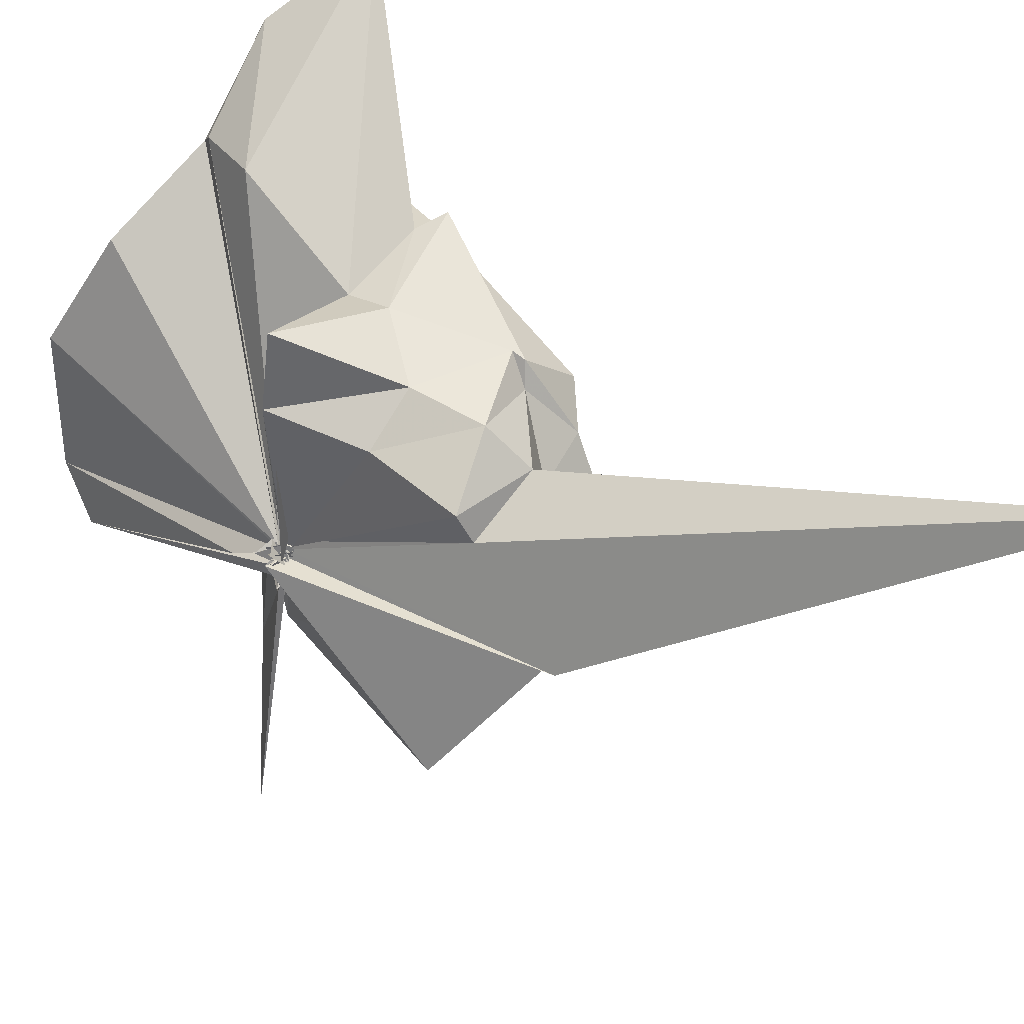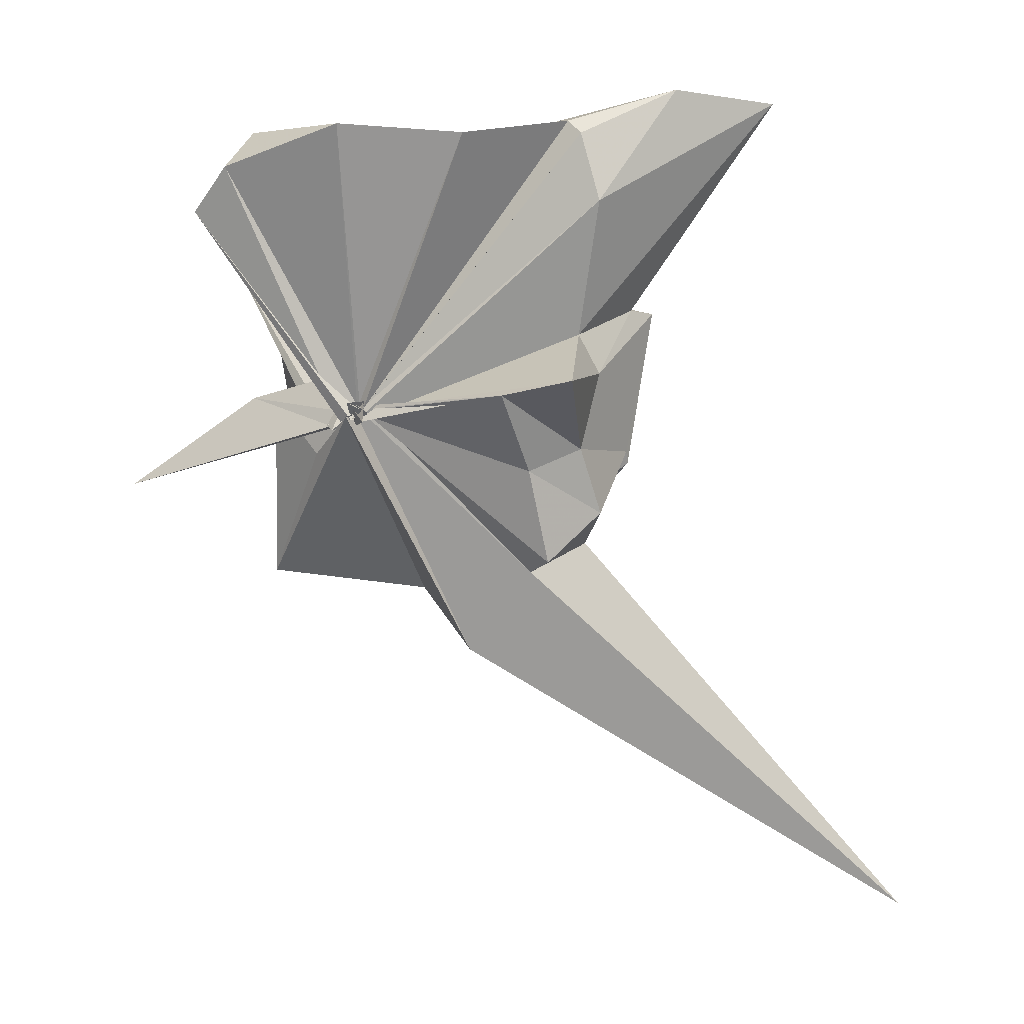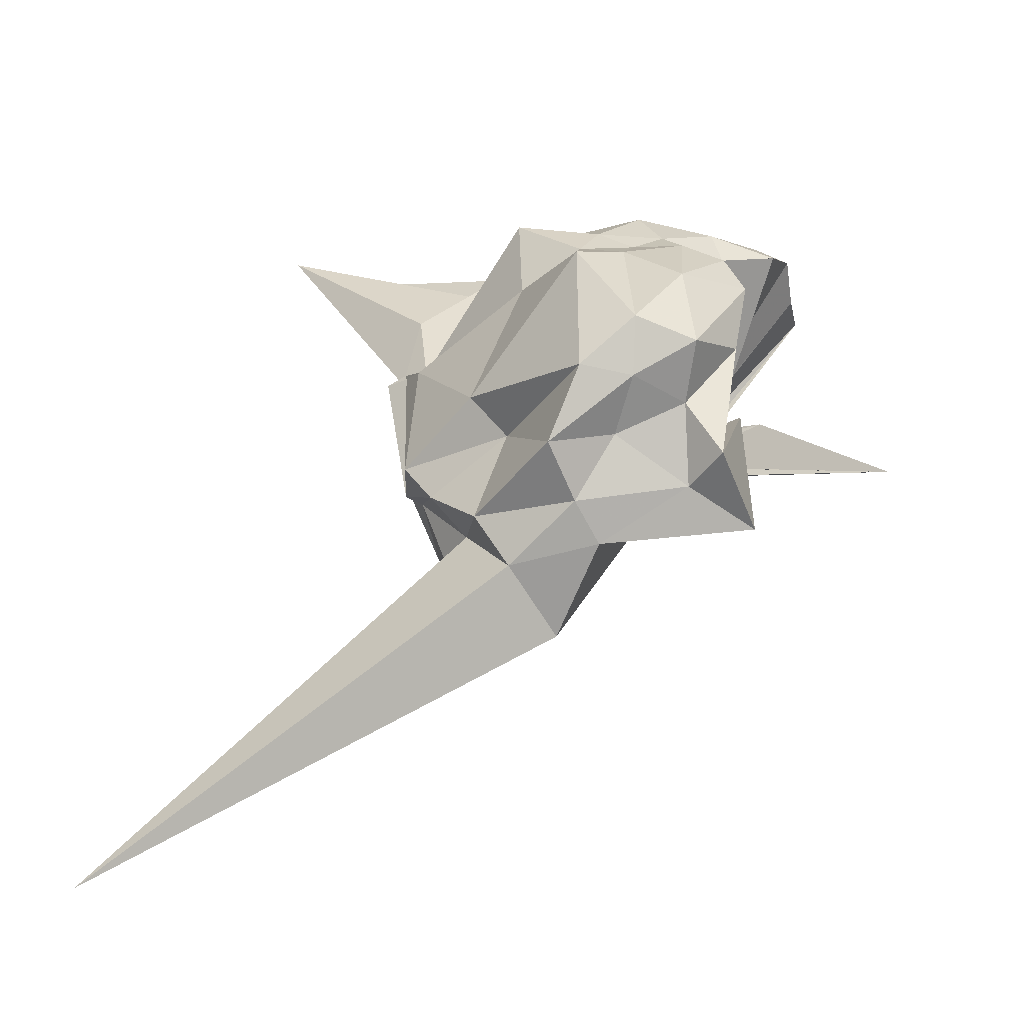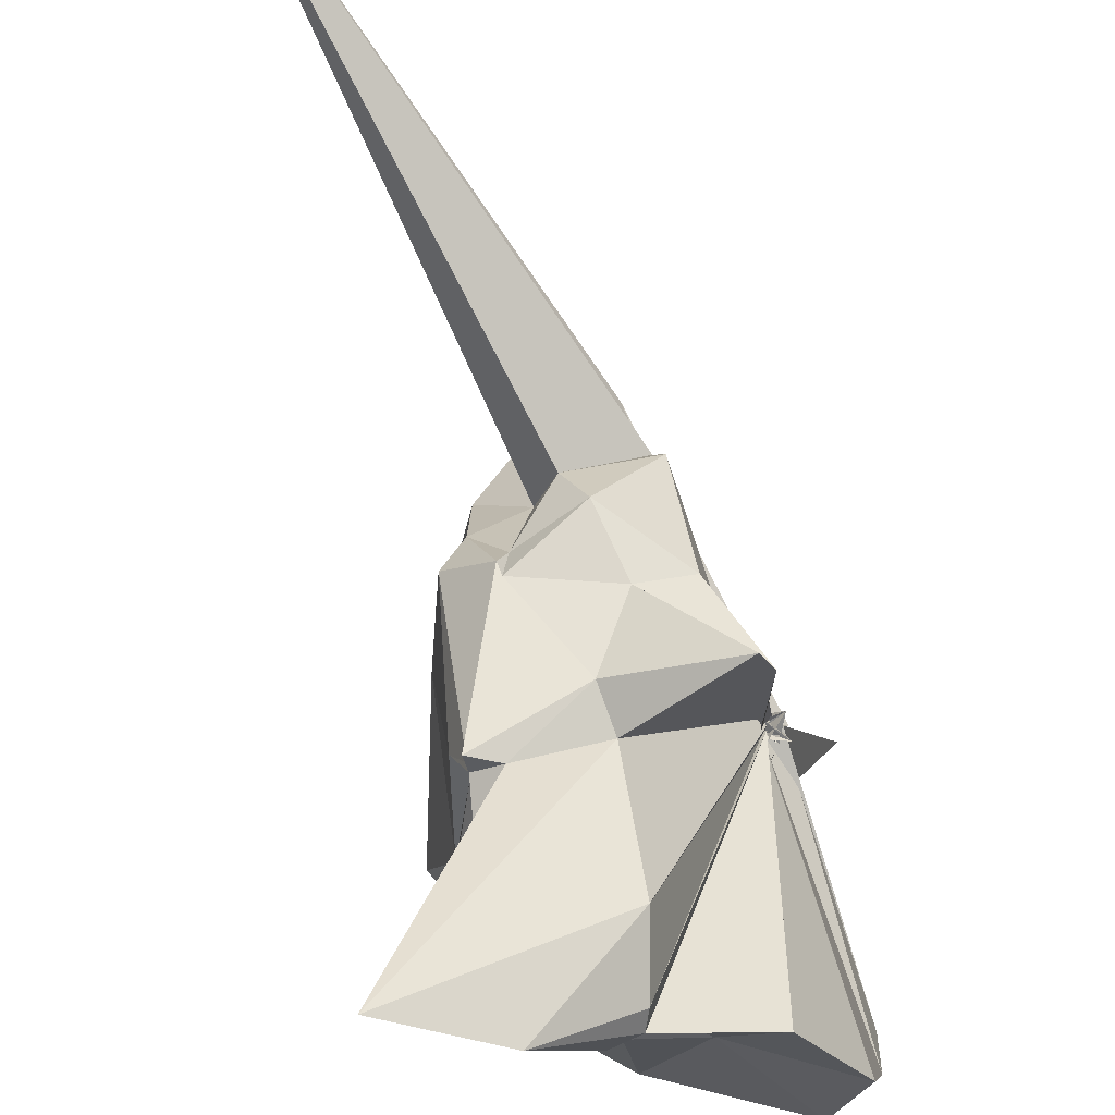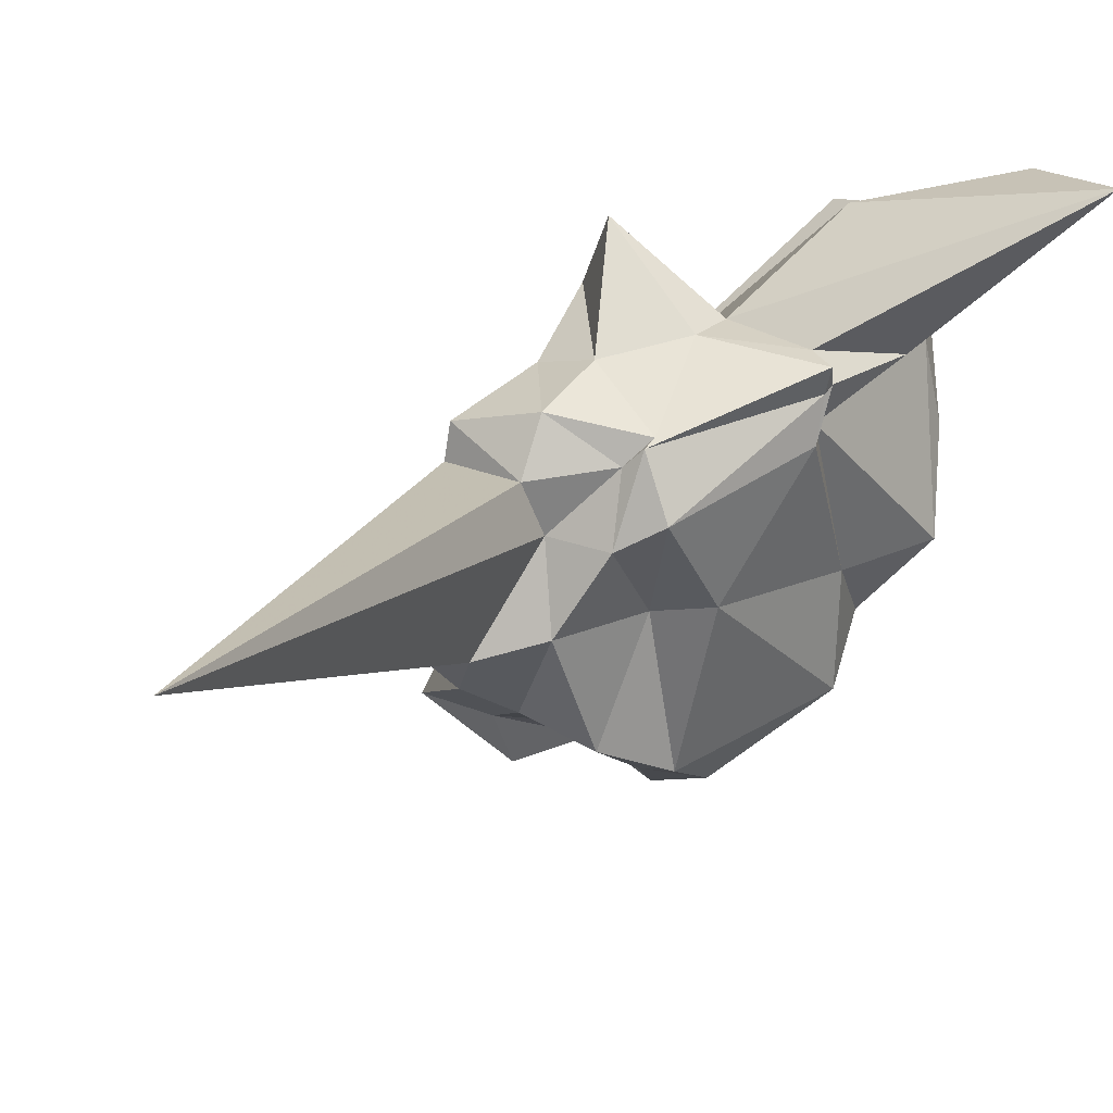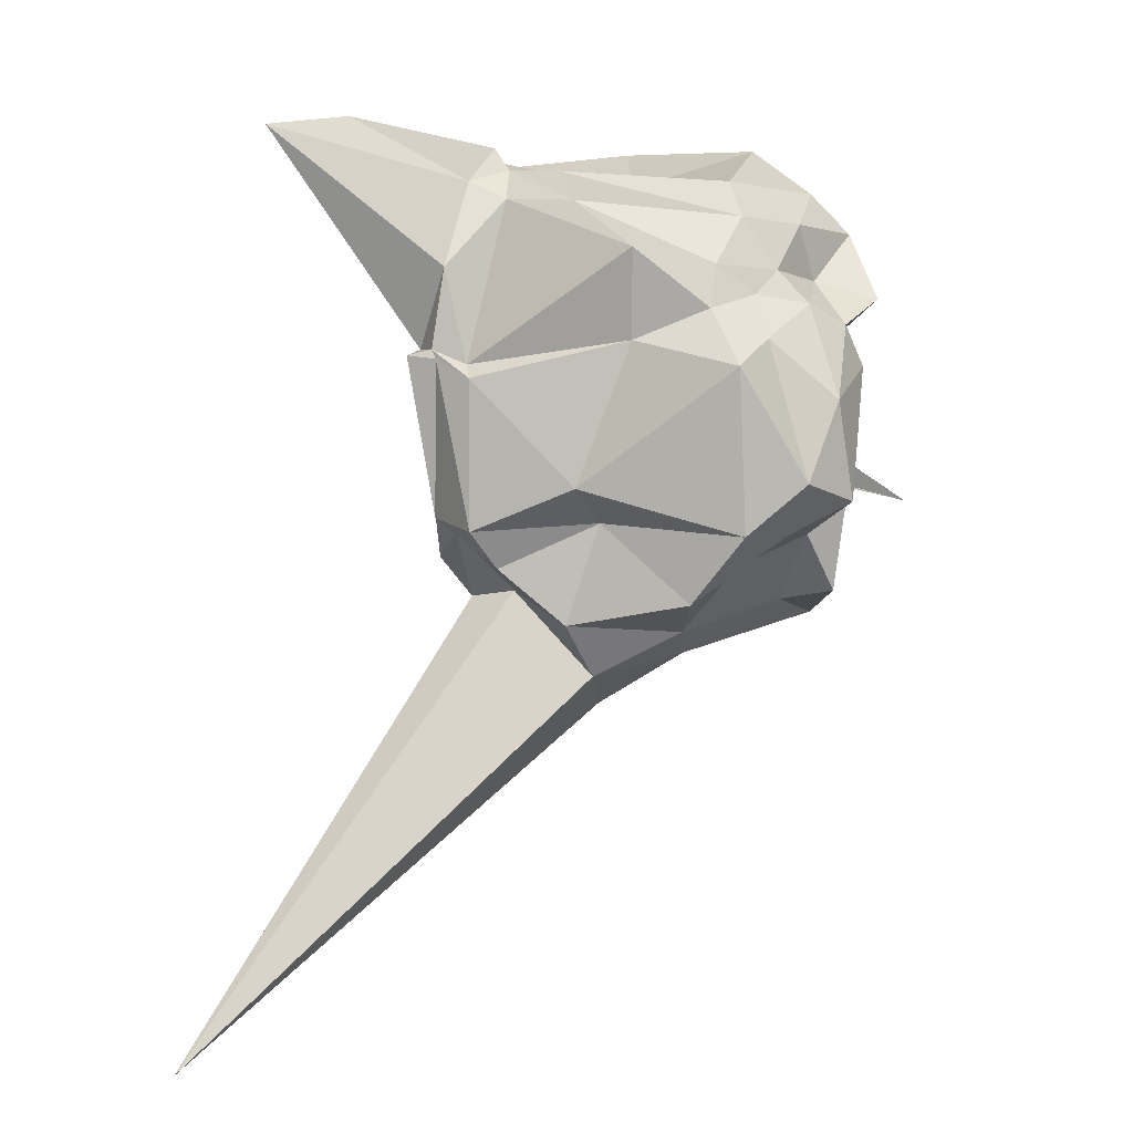
<metadata>
{"format":"obj","ext":"obj","renderer":"f3d","projection":"perspective","resolution":1024,"background":"white","views":[{"elev":53.1,"azim":-28.6,"up":"+Z"},{"elev":1.0,"azim":-54.2,"up":"+Y"},{"elev":-32.8,"azim":132.0,"up":"+Y"},{"elev":68.9,"azim":-175.9,"up":"+Z"},{"elev":43.9,"azim":60.8,"up":"+Z"},{"elev":11.7,"azim":98.7,"up":"+Y"}]}
</metadata>
<code>
v -0.05431 -0.4365 0.7973
v -0.05525 -0.2265 0.8067
v 0.9964 0.04389 1.722
v 0.9845 0.08514 1.743
v 0.926 0.4569 1.693
v 0.5884 0.8244 1.642
v 0.453 0.9706 1.542
v 0.3272 0.9572 1.802
v -0.07205 -0.4327 0.8429
v -0.04013 -0.4733 0.8229
v -0.08268 -0.4599 0.7988
v -0.08171 -0.3941 0.8534
v -0.1716 -0.4042 0.8206
v -0.07238 -0.4263 0.8353
v -0.06841 -0.4772 0.7997
v -0.04997 -0.405 0.7949
v -0.06324 -0.4449 0.8528
v -0.02813 -0.4381 0.8546
v 0.427 -1.243 1.508
v 0.7627 -1.105 1.609
v 0.9133 -0.7692 1.653
v 0.9524 -0.6994 1.742
v 1.07 -0.03115 1.555
v 0.9848 0.01943 1.582
v 0.6579 0.7494 1.453
v 0.4992 0.8717 1.467
v 0.358 0.7953 1.451
v -0.1781 0.8609 1.542
v -0.05971 -0.4305 0.7947
v -0.02577 -0.4387 0.7807
v -0.01767 -0.4405 0.8325
v -0.03645 -0.4569 0.8149
v -0.06125 -0.5042 0.7877
v -0.07469 -0.4859 0.8166
v -0.08551 -0.4248 0.7811
v -0.08992 -0.4728 0.7914
v -0.0703 -0.5185 0.789
v -0.04355 -0.4495 0.8199
v 2.1 -3.026 2.708
v 0.8495 -1.054 1.39
v 1.084 -0.9047 1.428
v 1.167 -0.7204 1.539
v 1.054 0.1514 0.8169
v 1.079 0.5687 0.814
v 0.7958 0.7537 1.123
v 0.3974 0.8667 1.255
v 0.0639 0.7673 0.9454
v -0.5065 0.9067 1.042
v -0.05118 -0.4423 0.8067
v -0.04663 -0.459 0.8226
v -0.05657 -0.4544 0.8132
v -0.01528 -0.4356 0.7768
v -0.076 -0.4749 0.8421
v -0.04439 -0.4603 0.8237
v -0.04602 -0.4379 0.8087
v -0.07787 -0.4639 0.7999
v -0.05417 -0.4655 0.7912
v 0.5597 -1.659 1.032
v 0.9512 -1.429 1.005
v 1.092 -1.16 1.111
v 1.008 -0.6929 0.9645
v 1.191 -0.505 1.052
v 0.9794 0.2915 0.4733
v 0.8344 0.4772 0.4652
v 0.5971 0.6754 0.3708
v 0.3229 0.8201 0.4534
v -0.3866 0.9335 0.4014
v -0.5911 0.746 0.4008
v -0.1284 -0.4937 0.7423
v -0.02543 -0.4789 0.8306
v -0.05325 -0.4771 0.8321
v -0.07616 -0.4353 0.7847
v -0.1104 -0.3941 0.8273
v -0.09171 -0.4148 0.798
v -0.06772 -0.4949 0.8272
v -0.1253 -0.4625 0.8144
v -0.1565 -0.4705 0.8014
v 0.7148 -1.357 0.6119
v 0.9189 -1.209 0.5925
v 1.19 -1.022 0.5294
v 1.233 -0.6953 0.2838
v 1.191 0.06052 0.3222
v 0.7592 0.3357 0.2892
v 0.6178 0.4344 0.203
v 0.2781 0.6195 0.125
v -0.1058 0.7413 0.09565
v -0.417 0.6668 0.2031
v -0.5833 0.5401 0.1909
v -0.129 -0.4854 0.8098
v -0.05811 -0.4686 0.8014
v -0.07879 -0.4787 0.8415
v -0.1055 -0.4559 0.794
v -0.01621 -0.4574 0.7943
v -0.1154 -0.4749 0.8155
v -0.06255 -0.4339 0.7886
v -0.04359 -0.6517 0.5143
v 0.1771 -1.259 0.04567
v 0.5378 -1.121 0.1749
v 0.8894 -0.9055 0.3516
v 1.021 -0.7299 0.1187
v 1.12 -0.4694 0.01457
v 0.9365 0.1568 0.2179
v 1.008 0.05916 1.854
v 0.8579 0.06894 1.823
v 1.229 1.098 2.427
v 0.7139 1.123 2.176
v 0.3185 0.8904 1.882
v -0.04314 -0.4596 0.7916
v -0.1391 -0.4994 0.8936
v -0.05864 -0.5199 0.768
v -0.05639 -0.4619 0.8778
v -0.1294 -0.4143 0.8449
v -0.01288 -0.5061 0.7916
v -0.02636 -0.4704 0.8521
v 0.3792 -1.19 1.648
v 0.6386 -0.9477 1.785
v 0.9268 -0.6399 1.752
v 0.5728 -0.2582 1.821
v 0.4839 -0.06872 1.758
v 0.3406 0.561 1.975
v -0.06807 -0.4418 0.8098
v -0.1234 -0.4001 0.7895
v -0.07167 -0.4481 0.8114
v -0.05734 -0.4751 0.8361
v -0.04667 -0.4451 0.7753
v 0.2319 -0.7413 1.637
v 0.4714 -0.632 1.779
v 0.02493 -0.3188 2.031
v -0.09307 -0.5006 0.8019
v -0.06996 -0.412 0.8556
v -0.04795 -0.4144 0.815
v -0.05573 -0.3829 1.681
v 0.6468 0.285 0.05231
v 0.2536 0.3535 0.05399
v -0.115 0.5493 -0.0931
v -0.3345 0.477 0.046
v -0.05343 -0.4449 0.8066
v -0.04287 -0.4713 0.8101
v -0.0551 -0.437 0.5989
v -0.09161 -0.432 0.6866
v -0.04078 -0.454 0.7593
v -0.05993 -0.51 0.8045
v -0.04164 -0.3687 0.2382
v 0.5886 -1.061 -0.08195
v 0.714 -0.7714 0.03846
v 0.8805 -0.5829 -0.173
v 0.8714 -0.1216 -0.1009
v 0.5109 0.1786 -0.1089
v 0.2553 0.2744 -0.247
v -0.03928 -0.4264 0.7863
v 0.02183 -0.4878 0.766
v -0.06327 -0.4925 0.7856
v -0.4317 -0.8053 -0.392
v -0.04585 -0.455 0.7537
v -0.06709 -0.3024 0.7617
v 0.525 -0.4296 -0.1566
v 0.4524 -0.01964 -0.191
v -0.06109 -0.4068 0.4549
v -0.1416 -0.5371 0.6988
v -0.1235 -0.5154 0.6773
v -0.1637 -0.3671 0.1993
v -0.1362 -0.4411 0.7418
f 3 23 4
f 4 23 24
f 4 24 5
f 5 24 25
f 5 25 6
f 6 25 26
f 6 26 7
f 7 26 27
f 7 27 8
f 8 27 28
f 8 28 9
f 9 28 29
f 9 29 10
f 10 29 30
f 10 30 11
f 11 30 31
f 11 31 12
f 12 31 32
f 12 32 13
f 13 32 33
f 13 33 14
f 14 33 34
f 14 34 15
f 15 34 35
f 15 35 16
f 16 35 36
f 16 36 17
f 17 36 37
f 17 37 18
f 18 37 38
f 18 38 19
f 19 38 39
f 19 39 20
f 20 39 40
f 20 40 21
f 21 40 41
f 21 41 22
f 22 41 42
f 22 42 3
f 3 42 23
f 23 43 24
f 24 43 44
f 24 44 25
f 25 44 45
f 25 45 26
f 26 45 46
f 26 46 27
f 27 46 47
f 27 47 28
f 28 47 48
f 28 48 29
f 29 48 49
f 29 49 30
f 30 49 50
f 30 50 31
f 31 50 51
f 31 51 32
f 32 51 52
f 32 52 33
f 33 52 53
f 33 53 34
f 34 53 54
f 34 54 35
f 35 54 55
f 35 55 36
f 36 55 56
f 36 56 37
f 37 56 57
f 37 57 38
f 38 57 58
f 38 58 39
f 39 58 59
f 39 59 40
f 40 59 60
f 40 60 41
f 41 60 61
f 41 61 42
f 42 61 62
f 42 62 23
f 23 62 43
f 43 63 44
f 44 63 64
f 44 64 45
f 45 64 65
f 45 65 46
f 46 65 66
f 46 66 47
f 47 66 67
f 47 67 48
f 48 67 68
f 48 68 49
f 49 68 69
f 49 69 50
f 50 69 70
f 50 70 51
f 51 70 71
f 51 71 52
f 52 71 72
f 52 72 53
f 53 72 73
f 53 73 54
f 54 73 74
f 54 74 55
f 55 74 75
f 55 75 56
f 56 75 76
f 56 76 57
f 57 76 77
f 57 77 58
f 58 77 78
f 58 78 59
f 59 78 79
f 59 79 60
f 60 79 80
f 60 80 61
f 61 80 81
f 61 81 62
f 62 81 82
f 62 82 43
f 43 82 63
f 63 83 64
f 64 83 84
f 64 84 65
f 65 84 85
f 65 85 66
f 66 85 86
f 66 86 67
f 67 86 87
f 67 87 68
f 68 87 88
f 68 88 69
f 69 88 89
f 69 89 70
f 70 89 90
f 70 90 71
f 71 90 91
f 71 91 72
f 72 91 92
f 72 92 73
f 73 92 93
f 73 93 74
f 74 93 94
f 74 94 75
f 75 94 95
f 75 95 76
f 76 95 96
f 76 96 77
f 77 96 97
f 77 97 78
f 78 97 98
f 78 98 79
f 79 98 99
f 79 99 80
f 80 99 100
f 80 100 81
f 81 100 101
f 81 101 82
f 82 101 102
f 82 102 63
f 63 102 83
f 103 104 118
f 104 119 118
f 104 105 119
f 105 120 119
f 105 106 120
f 106 107 120
f 107 121 120
f 107 108 121
f 108 122 121
f 108 109 122
f 109 110 122
f 110 123 122
f 110 111 123
f 111 124 123
f 111 112 124
f 112 113 124
f 113 125 124
f 113 114 125
f 114 126 125
f 114 115 126
f 115 116 126
f 116 127 126
f 116 117 127
f 117 118 127
f 117 103 118
f 118 119 128
f 119 129 128
f 119 120 129
f 120 121 129
f 121 130 129
f 121 122 130
f 122 123 130
f 123 131 130
f 123 124 131
f 124 125 131
f 125 132 131
f 125 126 132
f 126 127 132
f 127 128 132
f 127 118 128
f 133 148 134
f 134 148 149
f 134 149 135
f 135 149 150
f 135 150 136
f 136 150 137
f 137 150 151
f 137 151 138
f 138 151 152
f 138 152 139
f 139 152 140
f 140 152 153
f 140 153 141
f 141 153 154
f 141 154 142
f 142 154 143
f 143 154 155
f 143 155 144
f 144 155 156
f 144 156 145
f 145 156 146
f 146 156 157
f 146 157 147
f 147 157 148
f 147 148 133
f 148 158 149
f 149 158 159
f 149 159 150
f 150 159 151
f 151 159 160
f 151 160 152
f 152 160 153
f 153 160 161
f 153 161 154
f 154 161 155
f 155 161 162
f 155 162 156
f 156 162 157
f 157 162 158
f 157 158 148
f 3 4 103
f 103 4 104
f 4 5 104
f 104 5 105
f 5 6 105
f 105 6 106
f 6 7 106
f 7 8 106
f 106 8 107
f 8 9 107
f 107 9 108
f 9 10 108
f 108 10 109
f 10 11 109
f 11 12 109
f 109 12 110
f 12 13 110
f 110 13 111
f 13 14 111
f 111 14 112
f 14 15 112
f 15 16 112
f 112 16 113
f 16 17 113
f 113 17 114
f 17 18 114
f 114 18 115
f 18 19 115
f 19 20 115
f 115 20 116
f 20 21 116
f 116 21 117
f 21 22 117
f 117 22 103
f 22 3 103
f 83 133 84
f 84 133 134
f 84 134 85
f 85 134 135
f 85 135 86
f 86 135 136
f 86 136 87
f 87 136 88
f 88 136 137
f 88 137 89
f 89 137 138
f 89 138 90
f 90 138 139
f 90 139 91
f 91 139 92
f 92 139 140
f 92 140 93
f 93 140 141
f 93 141 94
f 94 141 142
f 94 142 95
f 95 142 96
f 96 142 143
f 96 143 97
f 97 143 144
f 97 144 98
f 98 144 145
f 98 145 99
f 99 145 100
f 100 145 146
f 100 146 101
f 101 146 147
f 101 147 102
f 102 147 133
f 102 133 83
f 128 129 1
f 129 130 1
f 130 131 1
f 131 132 1
f 132 128 1
f 159 158 2
f 160 159 2
f 161 160 2
f 162 161 2
f 158 162 2

</code>
